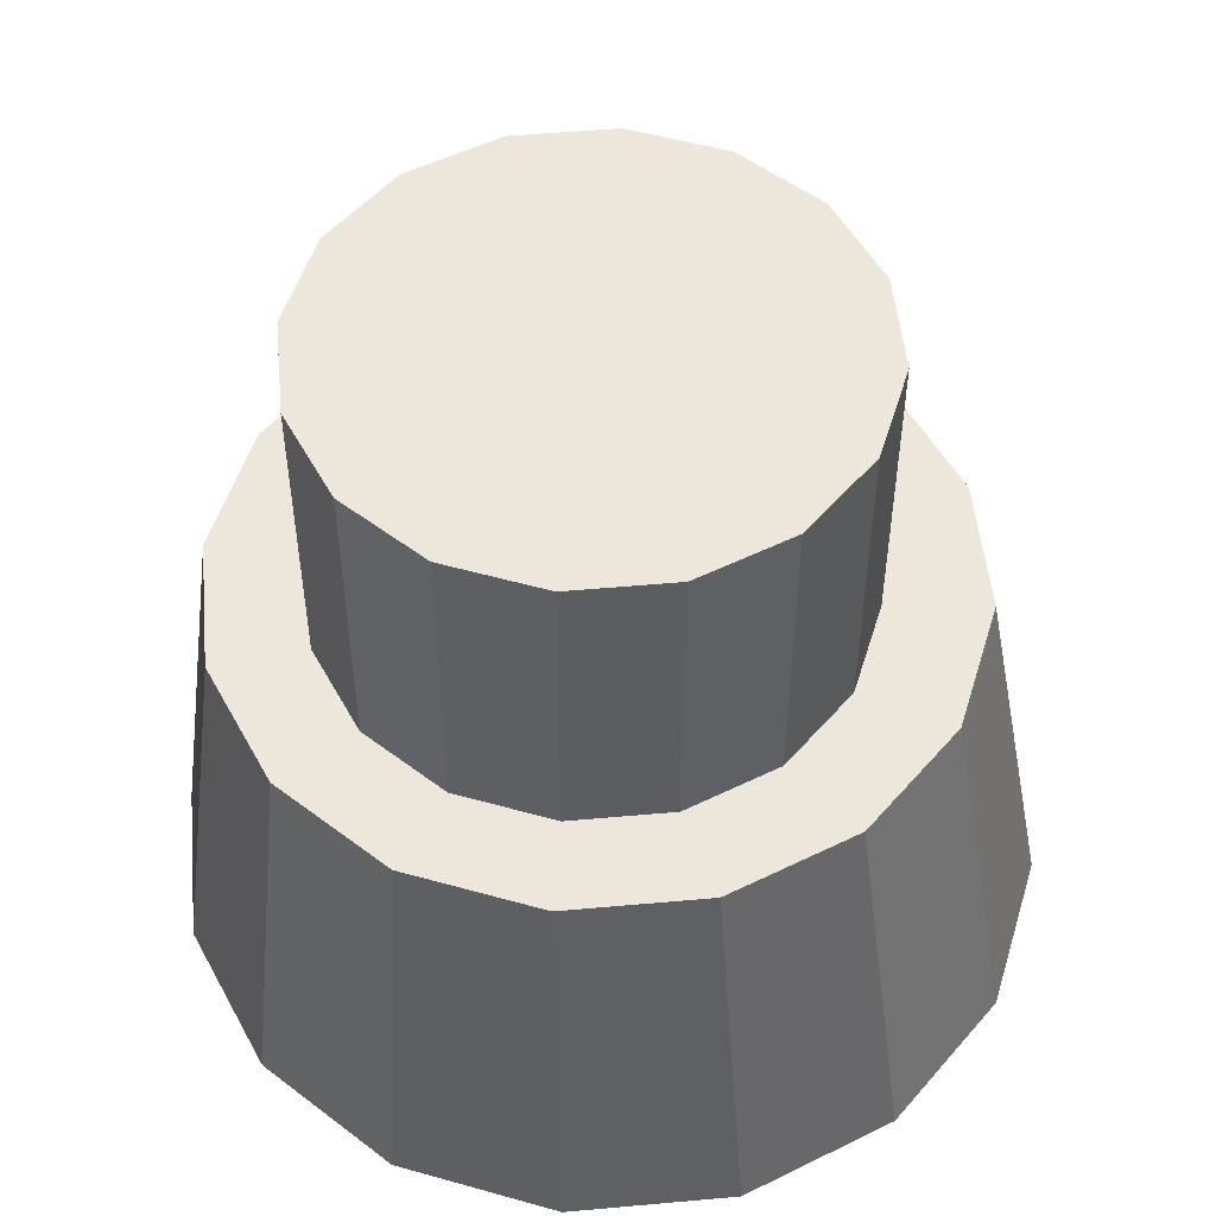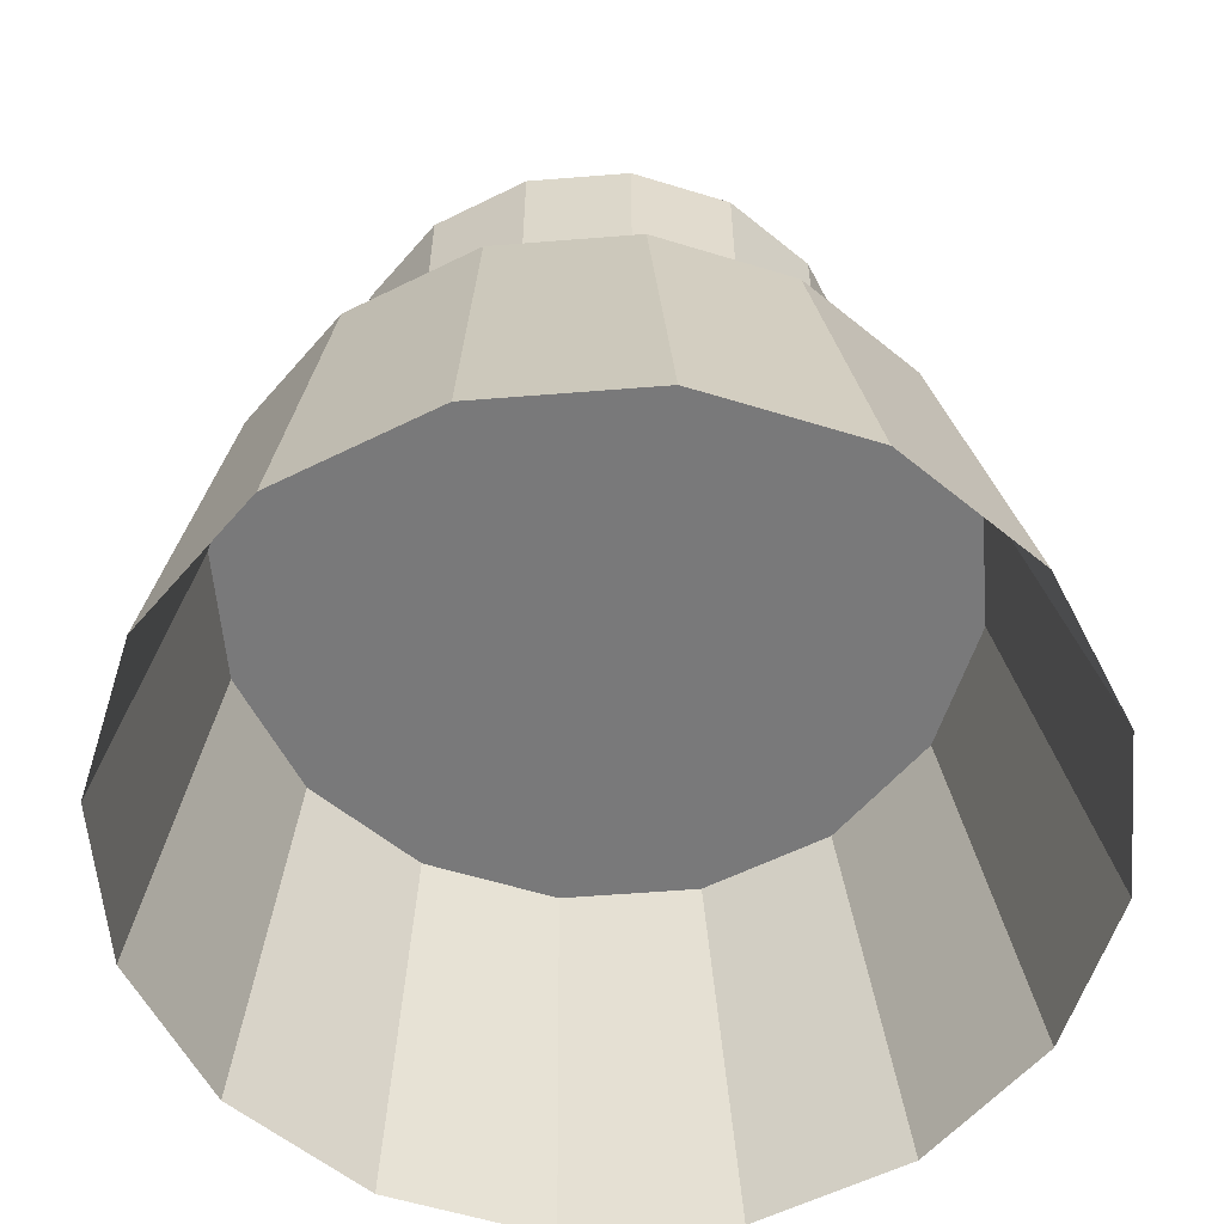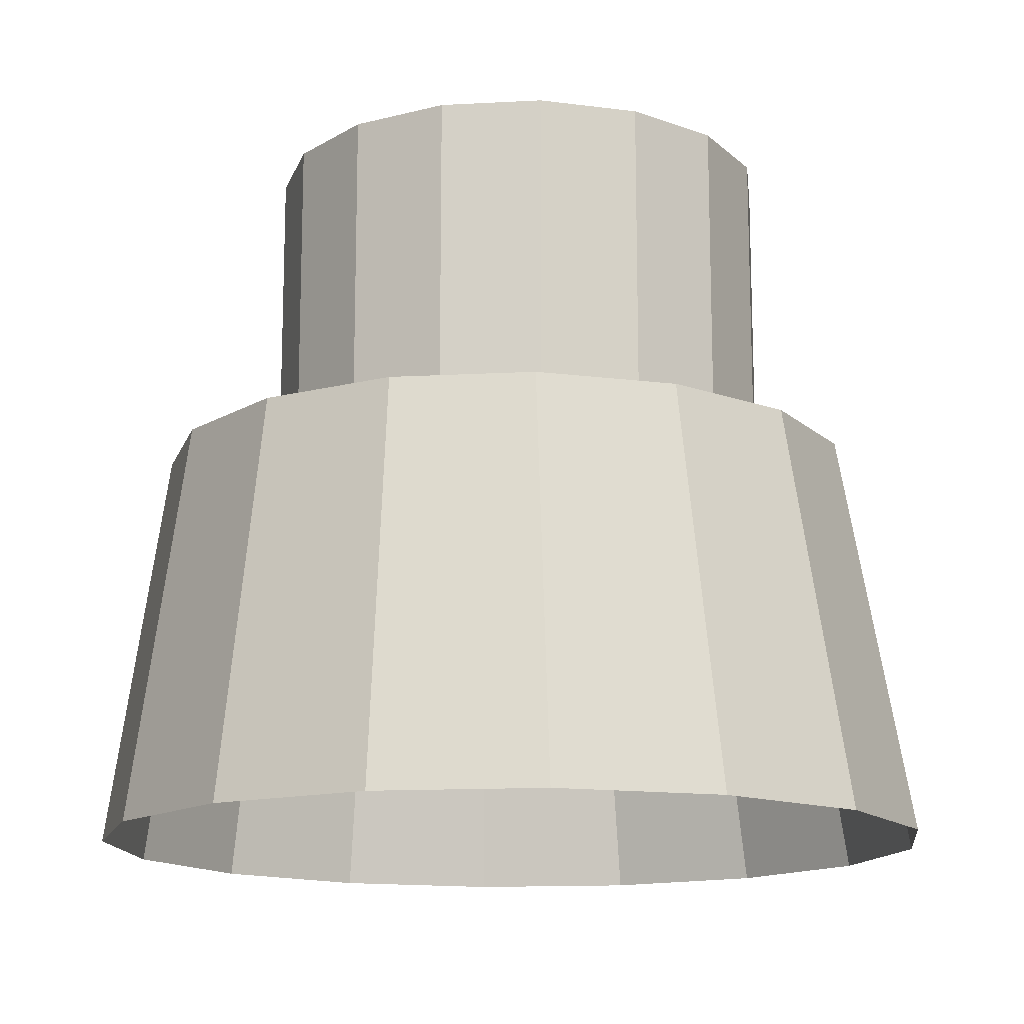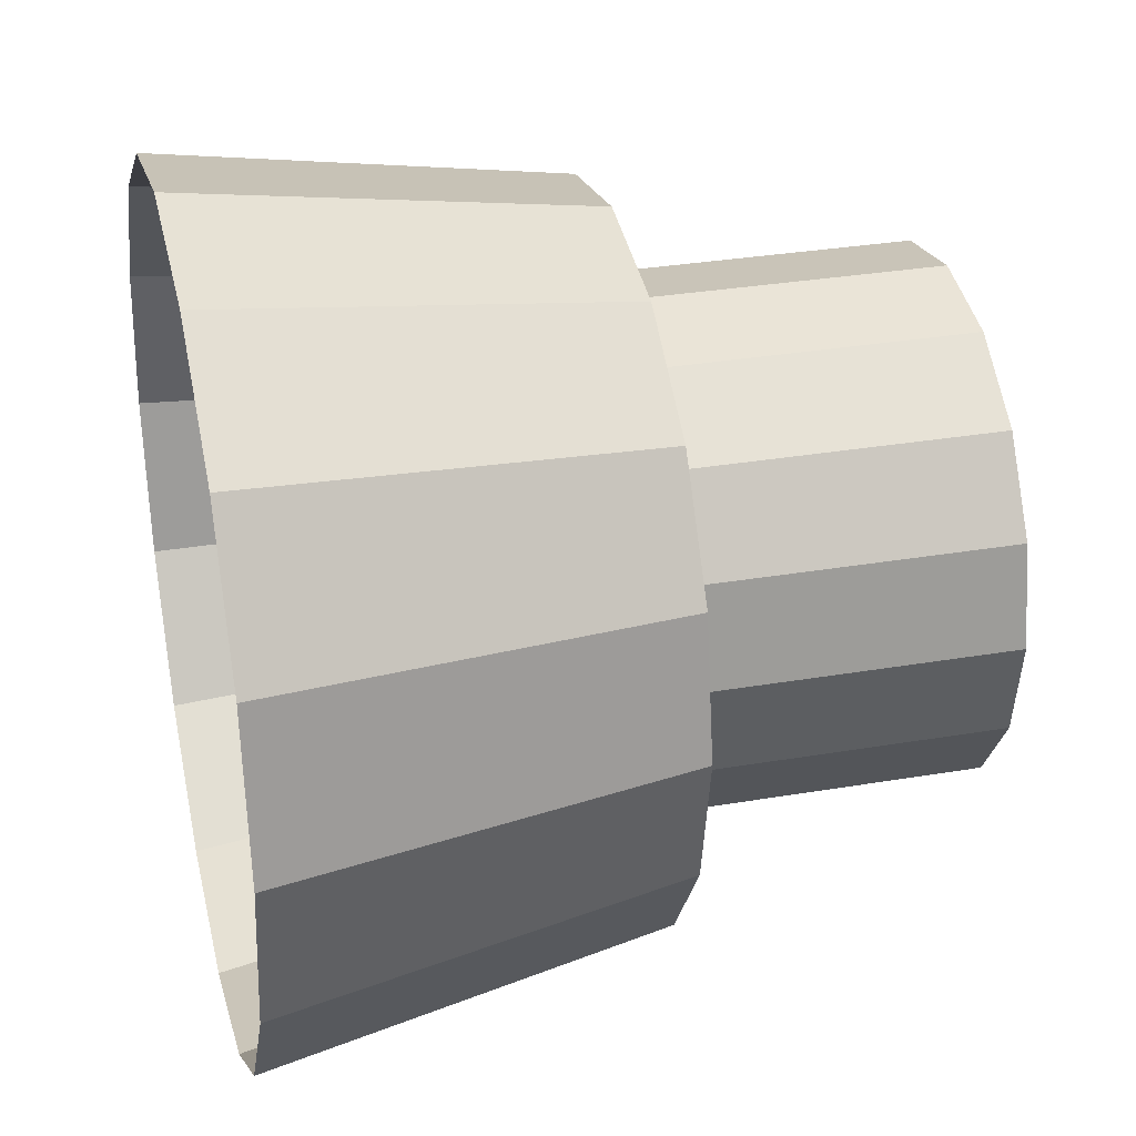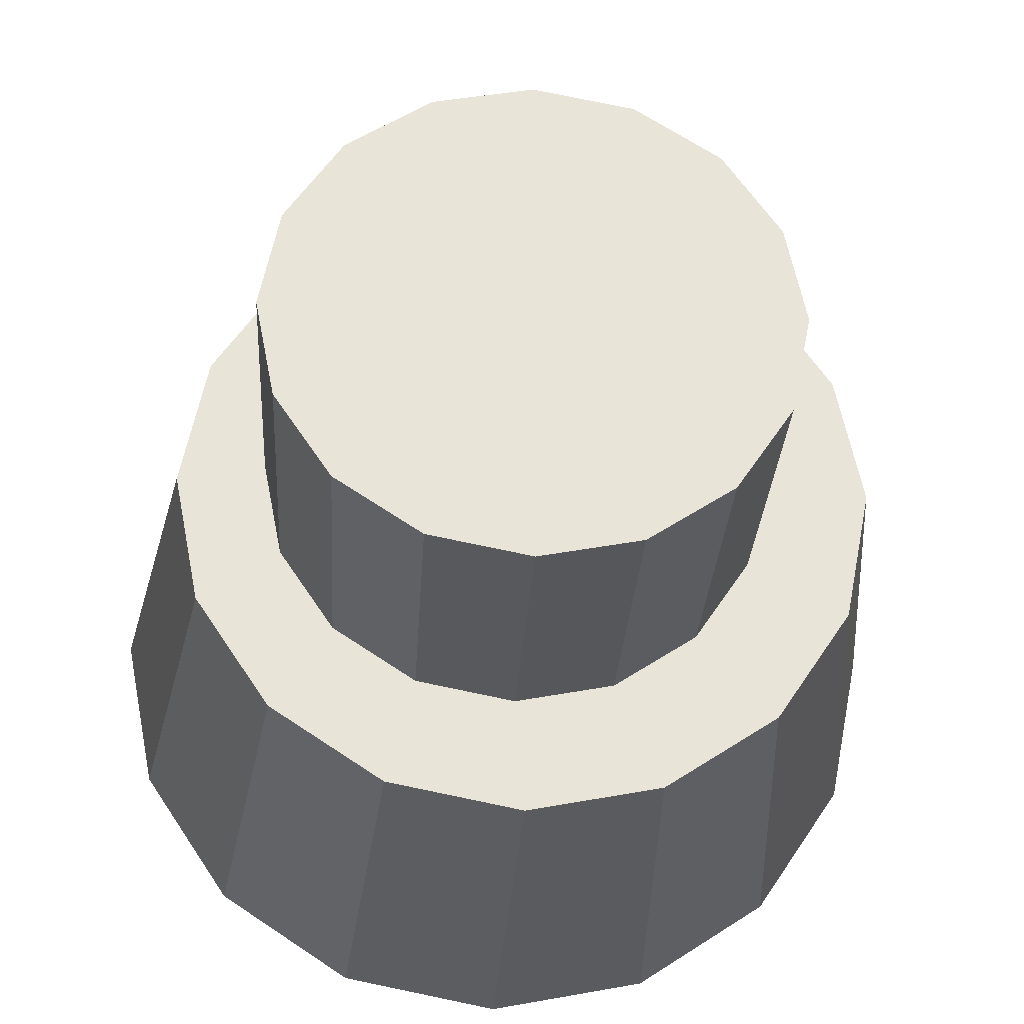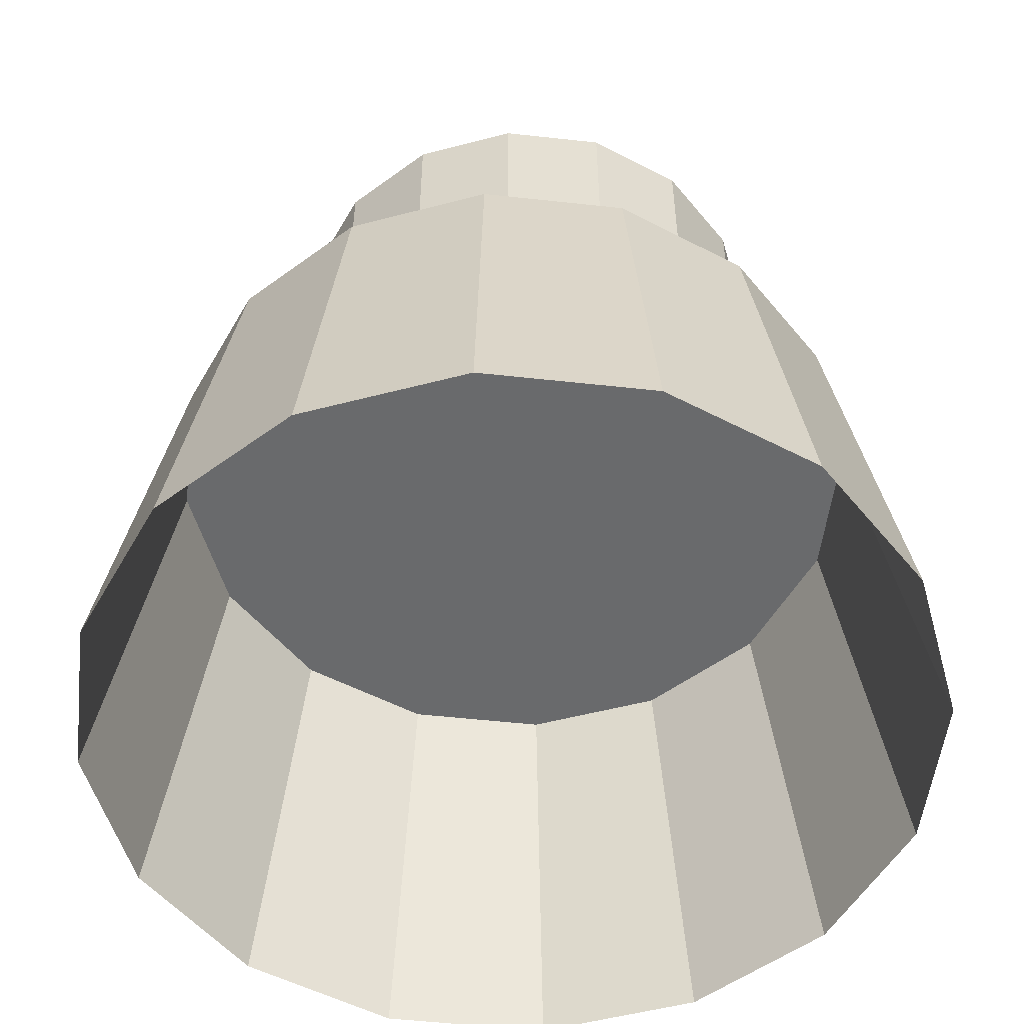
<metadata>
{"format":"obj","ext":"obj","renderer":"f3d","projection":"perspective","resolution":1024,"background":"white","views":[{"elev":51.7,"azim":50.7,"up":"+Y"},{"elev":-57.8,"azim":38.5,"up":"+Y"},{"elev":-14.4,"azim":-27.1,"up":"+Y"},{"elev":31.6,"azim":76.5,"up":"+Z"},{"elev":-28.6,"azim":176.7,"up":"+Z"},{"elev":-52.9,"azim":-63.0,"up":"+Y"}]}
</metadata>
<code>
o Circle.005_Circle.006
v 0 0.6399 -0.1098
v -0.04201 0.6399 -0.1014
v -0.07763 0.6399 -0.07763
v -0.1014 0.6399 -0.04201
v -0.1098 0.6399 0
v -0.1014 0.6399 0.04201
v -0.07763 0.6399 0.07763
v -0.04201 0.6399 0.1014
v 0 0.6399 0.1098
v 0.04201 0.6399 0.1014
v 0.07763 0.6399 0.07763
v 0.1014 0.6399 0.04201
v 0.1098 0.6399 -0
v 0.1014 0.6399 -0.04201
v 0.07763 0.6399 -0.07763
v 0.04201 0.6399 -0.1014
v -0.002576 0.7438 -0.09136
v -0.03808 0.7438 -0.0843
v -0.06819 0.7438 -0.06418
v -0.0883 0.7438 -0.03408
v -0.09536 0.7438 0.001427
v -0.0883 0.7438 0.03693
v -0.06819 0.7438 0.06704
v -0.03808 0.7438 0.08715
v -0.002576 0.7438 0.09421
v 0.03293 0.7438 0.08715
v 0.06303 0.7438 0.06704
v 0.08315 0.7438 0.03693
v 0.09021 0.7438 0.001427
v 0.08315 0.7438 -0.03408
v 0.06303 0.7438 -0.06418
v 0.03293 0.7438 -0.0843
f 5 20 21
f 12 29 13
f 6 21 22
f 13 30 14
f 6 23 7
f 15 30 31
f 7 24 8
f 16 31 32
f 8 25 9
f 2 17 18
f 1 32 17
f 9 26 10
f 3 18 19
f 10 27 11
f 4 19 20
f 11 28 12
f 21 19 27
f 5 4 20
f 12 28 29
f 6 5 21
f 13 29 30
f 6 22 23
f 15 14 30
f 7 23 24
f 16 15 31
f 8 24 25
f 2 1 17
f 1 16 32
f 9 25 26
f 3 2 18
f 10 26 27
f 4 3 19
f 11 27 28
f 19 18 17
f 17 32 31
f 31 30 29
f 29 28 27
f 27 26 25
f 25 24 23
f 23 22 21
f 21 20 19
f 19 17 31
f 31 29 19
f 29 27 19
f 27 25 23
f 23 21 27
o Circle.006_Circle.007
v 0 0.7458 -0.06223
v -0.02557 0.7458 -0.05715
v -0.04725 0.7458 -0.04266
v -0.06173 0.7458 -0.02099
v -0.06681 0.7458 0.004584
v -0.06173 0.7458 0.03015
v -0.04725 0.7458 0.05183
v -0.02557 0.7458 0.06631
v 0 0.7458 0.0714
v 0.02557 0.7458 0.06631
v 0.04725 0.7458 0.05183
v 0.06173 0.7458 0.03015
v 0.06681 0.7458 0.004584
v 0.06173 0.7458 -0.02099
v 0.04725 0.7458 -0.04266
v 0.02557 0.7458 -0.05715
v 0 0.8259 -0.06223
v -0.02557 0.8259 -0.05715
v -0.04725 0.8259 -0.04266
v -0.06173 0.8259 -0.02099
v -0.06681 0.8259 0.004584
v -0.06173 0.8259 0.03015
v -0.04725 0.8259 0.05183
v -0.02557 0.8259 0.06631
v 0 0.8259 0.0714
v 0.02557 0.8259 0.06631
v 0.04725 0.8259 0.05183
v 0.06173 0.8259 0.03015
v 0.06681 0.8259 0.004584
v 0.06173 0.8259 -0.02099
v 0.04725 0.8259 -0.04266
v 0.02557 0.8259 -0.05715
f 35 47 43
f 49 53 57
f 35 50 34
f 43 58 42
f 36 51 35
f 44 59 43
f 37 52 36
f 45 60 44
f 38 53 37
f 46 61 45
f 39 54 38
f 47 62 46
f 40 55 39
f 48 63 47
f 41 56 40
f 34 49 33
f 33 64 48
f 42 57 41
f 35 34 33
f 33 48 47
f 47 46 43
f 46 45 43
f 45 44 43
f 43 42 41
f 41 40 39
f 39 38 37
f 37 36 39
f 36 35 39
f 35 33 47
f 43 41 35
f 41 39 35
f 49 50 51
f 51 52 53
f 53 54 55
f 55 56 53
f 56 57 53
f 57 58 61
f 58 59 61
f 59 60 61
f 61 62 63
f 63 64 49
f 49 51 53
f 61 63 57
f 63 49 57
f 35 51 50
f 43 59 58
f 36 52 51
f 44 60 59
f 37 53 52
f 45 61 60
f 38 54 53
f 46 62 61
f 39 55 54
f 47 63 62
f 40 56 55
f 48 64 63
f 41 57 56
f 34 50 49
f 33 49 64
f 42 58 57

</code>
